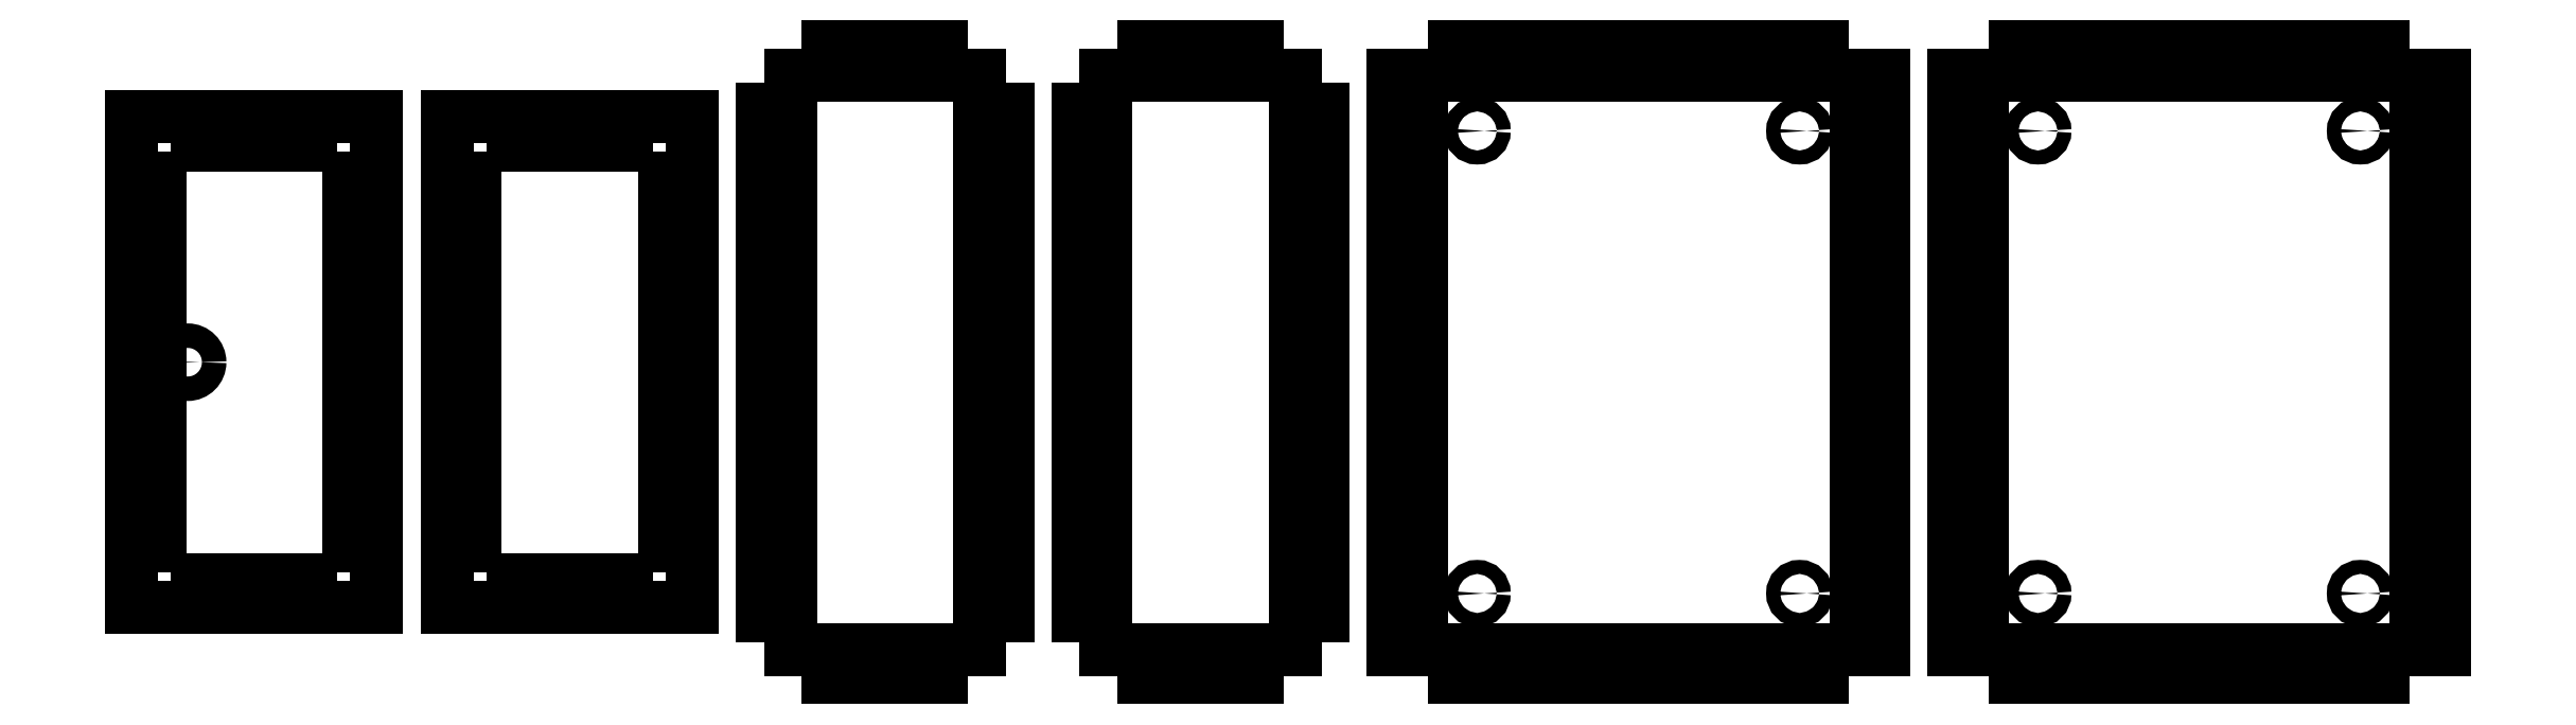
<metadata>
{"format":"dxf","ext":"dxf","renderer":"ezdxf+matplotlib","layout":"modelspace","background":"white","min_lineweight":24,"dpi":150}
</metadata>
<code>
0
SECTION
2
ENTITIES
0
INSERT
2
SHAPE2DVIEW004
8
Views
10
0
20
0
30
0
0
INSERT
2
SHAPE2DVIEW002
8
Views
10
0
20
0
30
0
0
INSERT
2
SHAPE2DVIEW003
8
Views
10
0
20
0
30
0
0
INSERT
2
SHAPE2DVIEW005
8
Views
10
0
20
0
30
0
0
INSERT
2
SHAPE2DVIEW
8
Views
10
0
20
0
30
0
0
INSERT
2
SHAPE2DVIEW001
8
Views
10
0
20
0
30
0
0
ENDSEC
0
EOF

</code>
